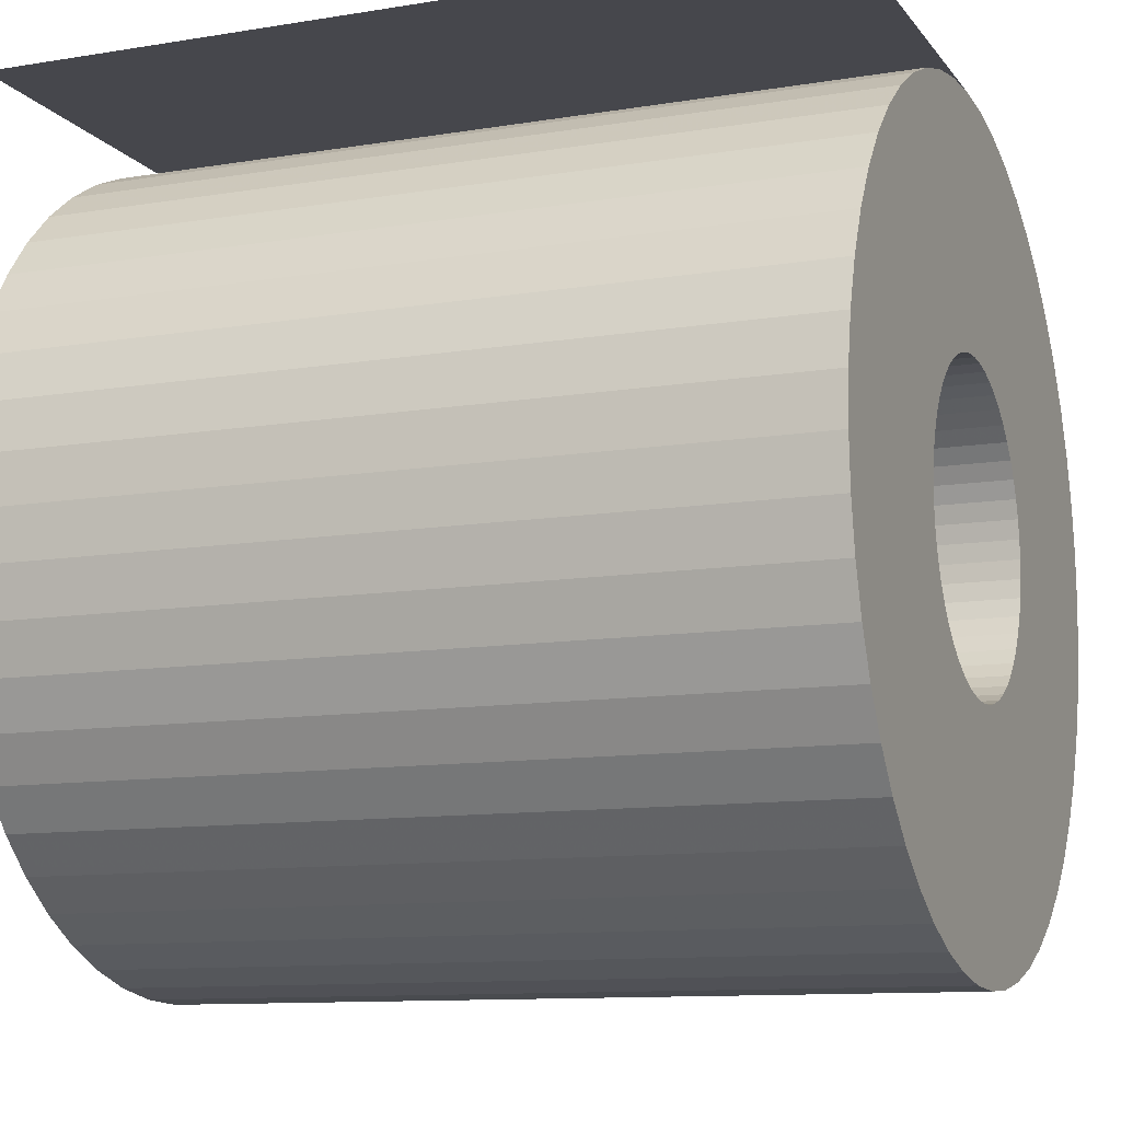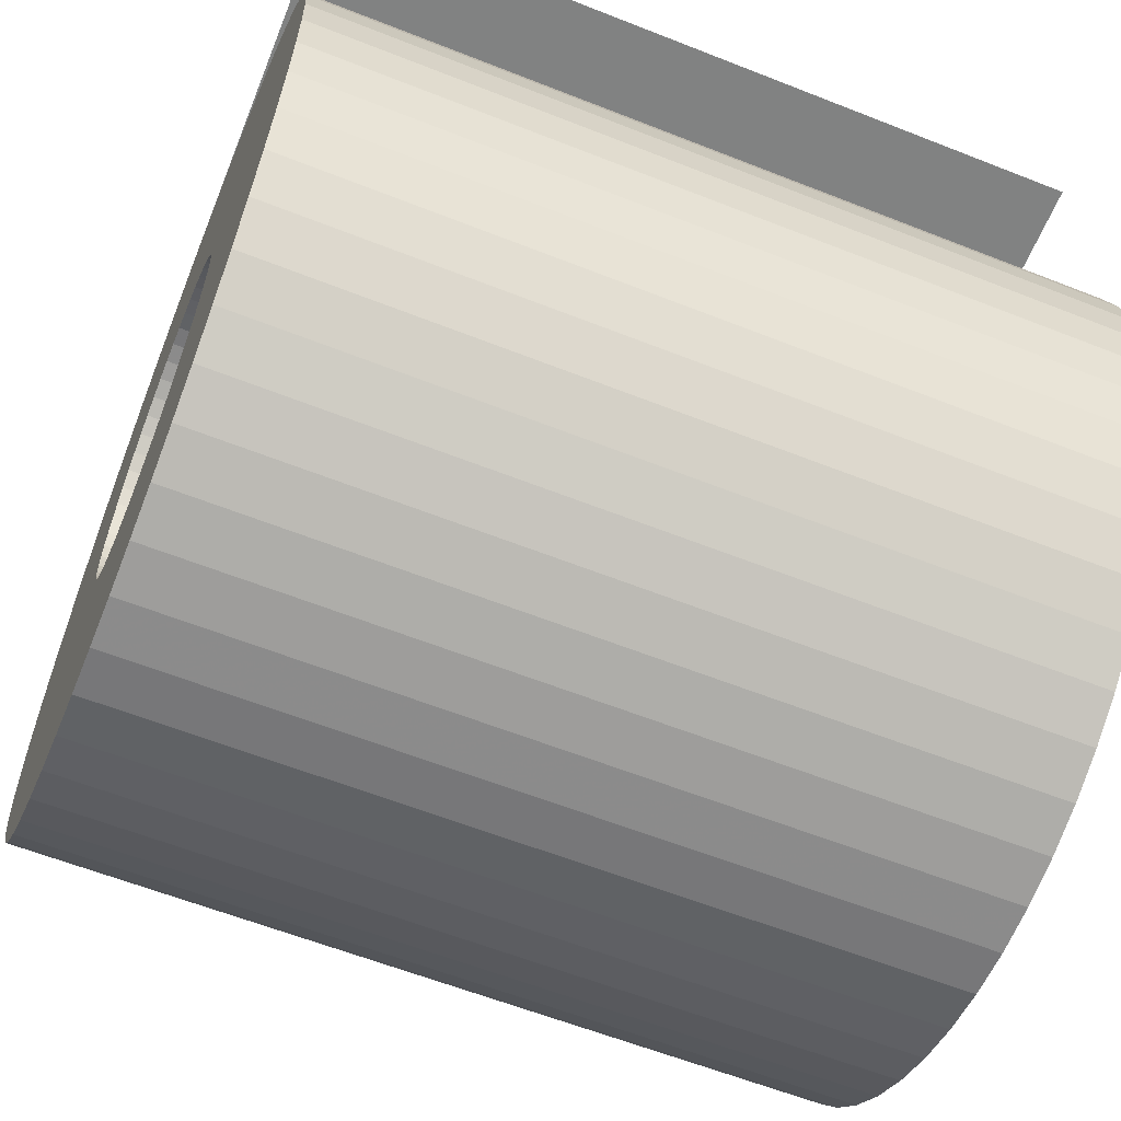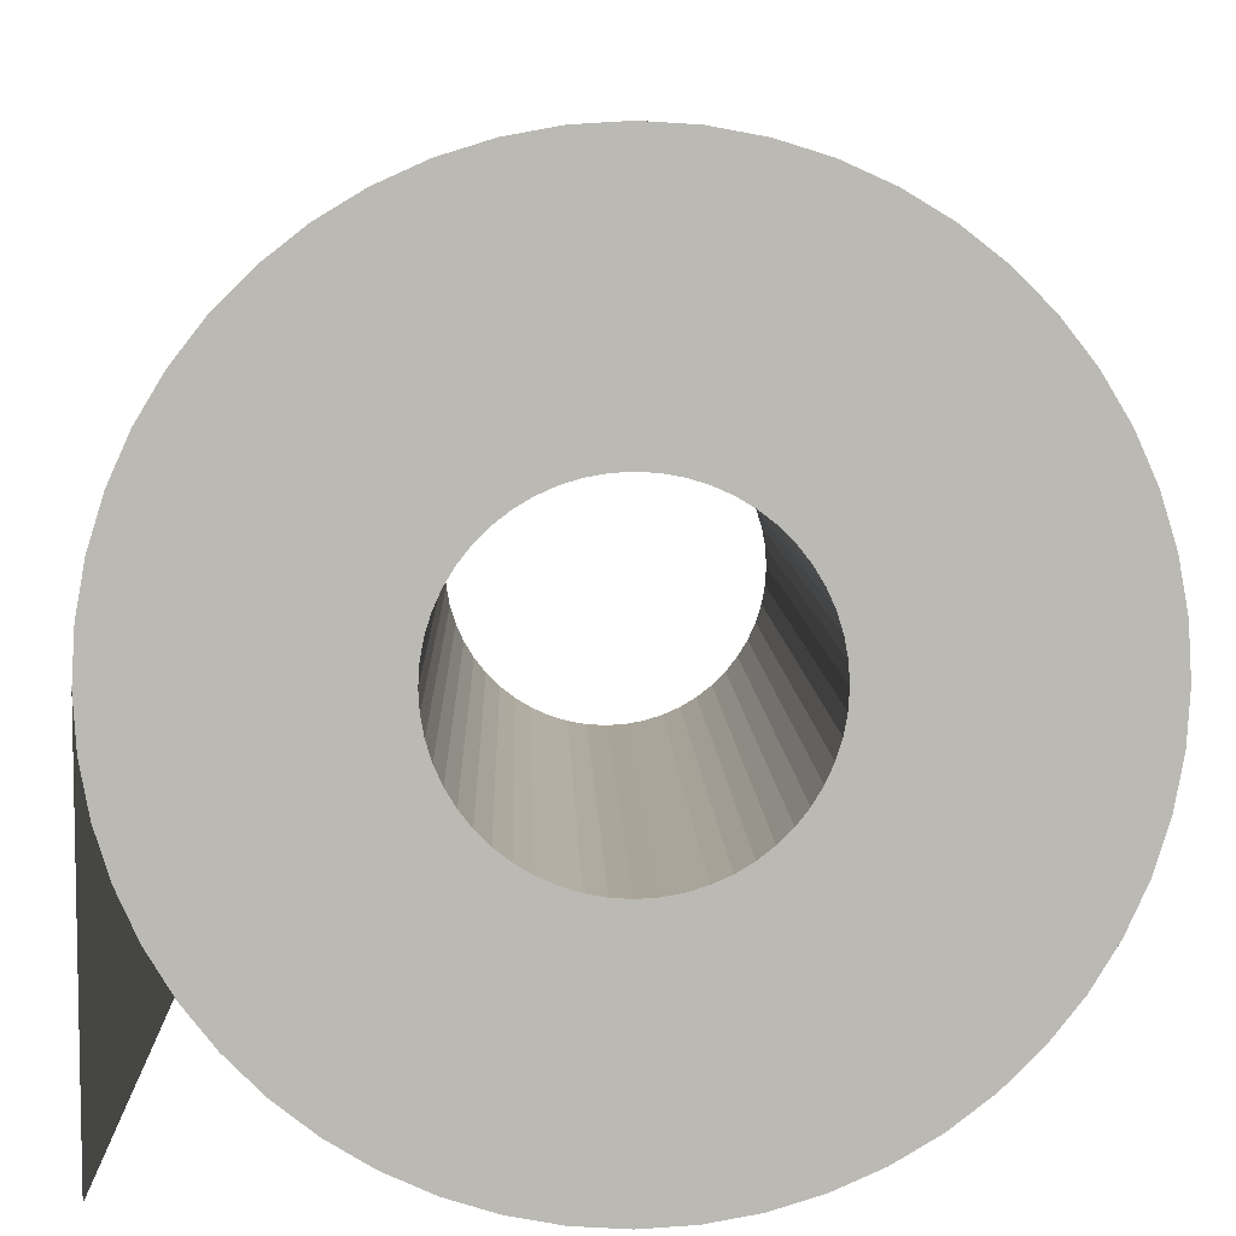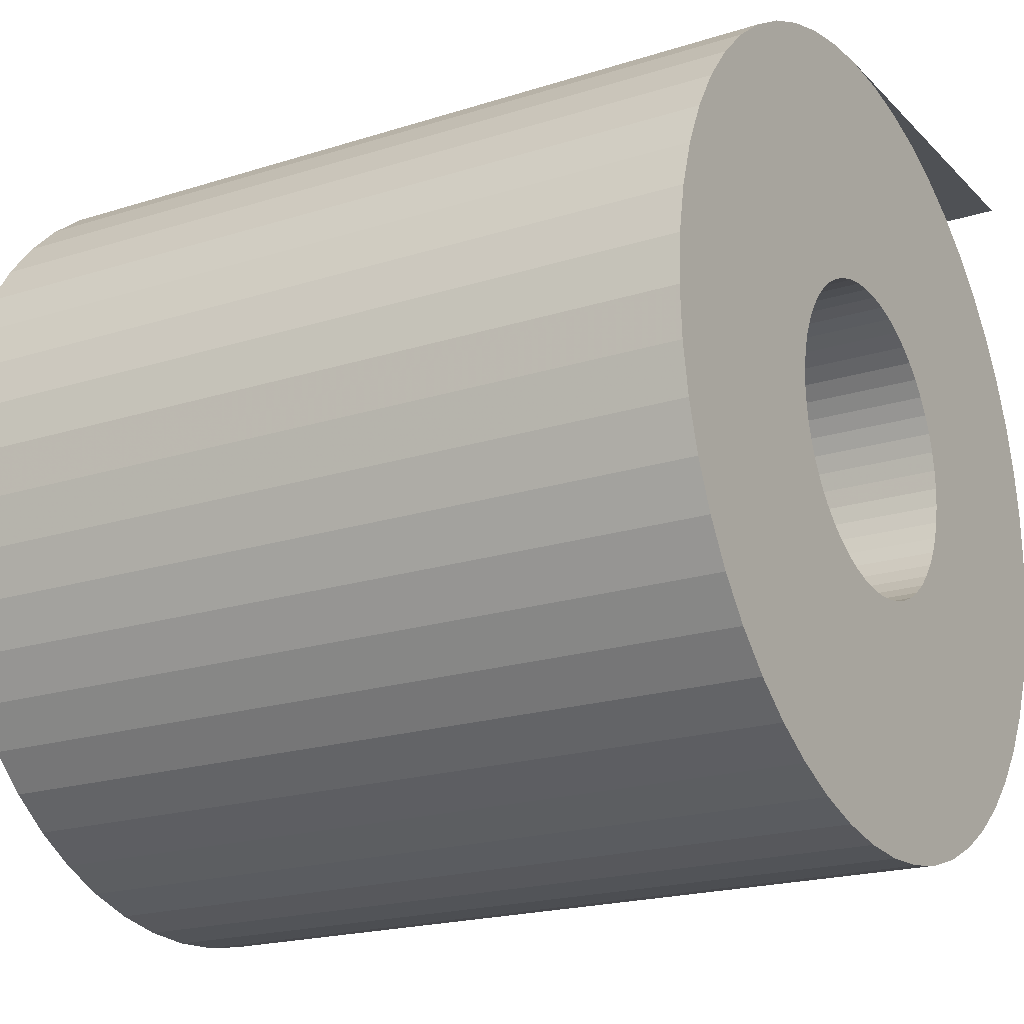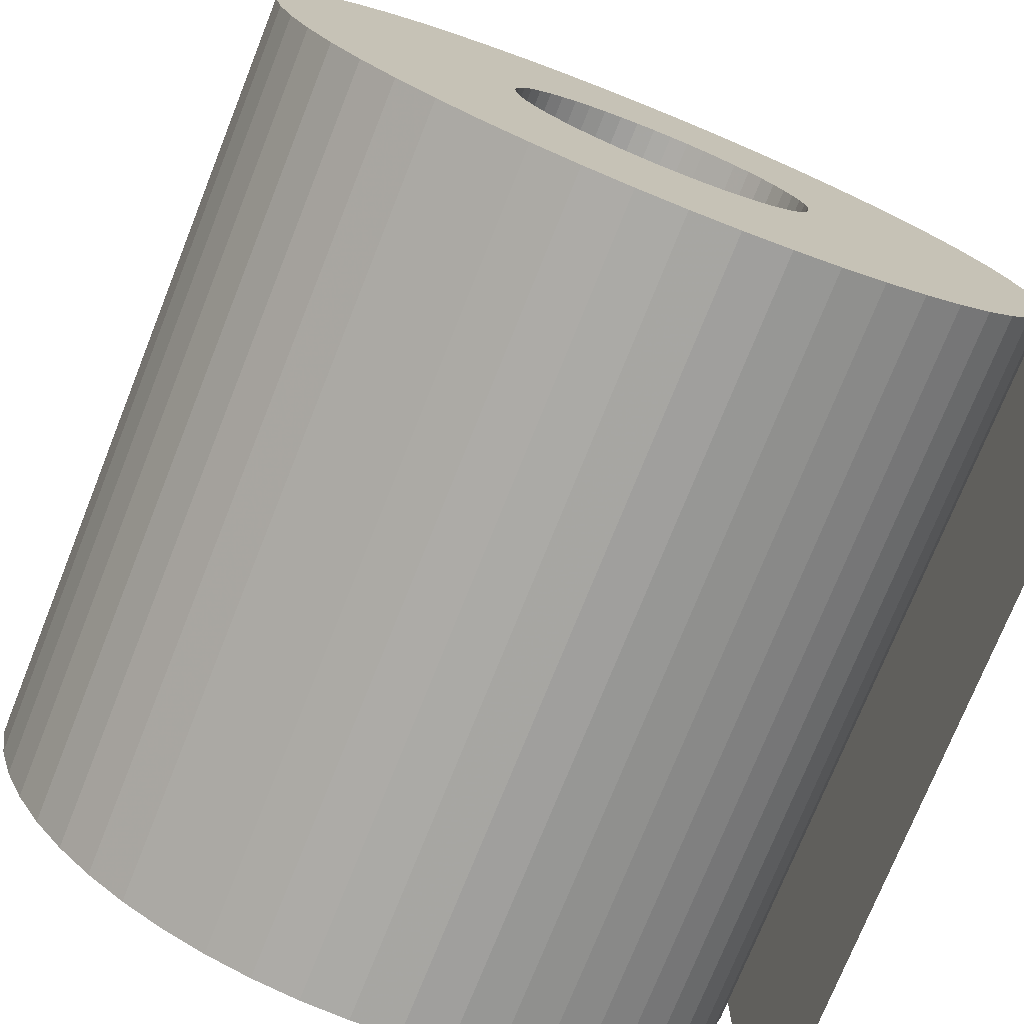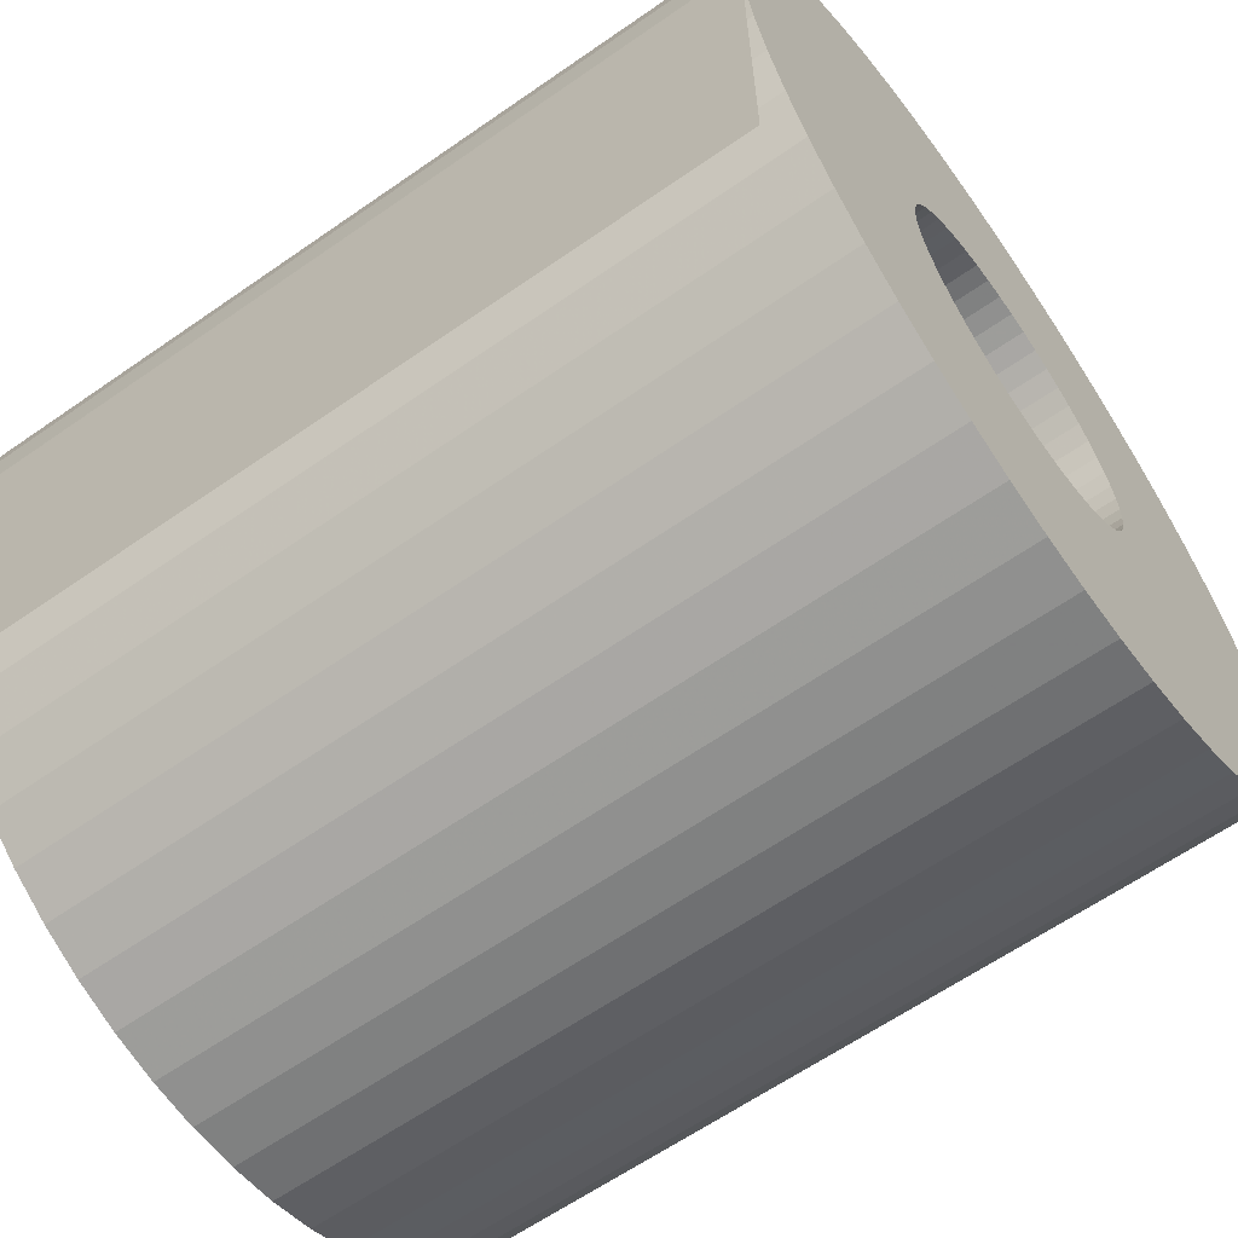
<metadata>
{"format":"obj","ext":"obj","renderer":"f3d","projection":"perspective","resolution":1024,"background":"white","views":[{"elev":-10.9,"azim":22.1,"up":"+Z"},{"elev":-60.6,"azim":-22.0,"up":"+Z"},{"elev":7.2,"azim":88.3,"up":"+Y"},{"elev":-20.0,"azim":-149.5,"up":"+Z"},{"elev":-75.0,"azim":-111.8,"up":"+Y"},{"elev":-62.9,"azim":35.2,"up":"+Y"}]}
</metadata>
<code>
v  45.73 17.76 -2.156
v  45.73 17.89 0
v  -45.73 17.89 0
v  -45.73 17.76 -2.156
v  45.73 17.37 -4.281
v  -45.73 17.37 -4.281
v  45.73 16.73 -6.343
v  -45.73 16.73 -6.343
v  45.73 15.84 -8.313
v  -45.73 15.84 -8.313
v  45.73 14.72 -10.16
v  -45.73 14.72 -10.16
v  45.73 13.39 -11.86
v  -45.73 13.39 -11.86
v  45.73 11.86 -13.39
v  -45.73 11.86 -13.39
v  45.73 10.16 -14.72
v  -45.73 10.16 -14.72
v  45.73 8.313 -15.84
v  -45.73 8.313 -15.84
v  45.73 6.343 -16.73
v  -45.73 6.343 -16.73
v  45.73 4.281 -17.37
v  -45.73 4.281 -17.37
v  45.73 2.156 -17.76
v  -45.73 2.156 -17.76
v  45.73 0 -17.89
v  -45.73 0 -17.89
v  45.73 -2.156 -17.76
v  -45.73 -2.156 -17.76
v  45.73 -4.281 -17.37
v  -45.73 -4.281 -17.37
v  45.73 -6.343 -16.73
v  -45.73 -6.343 -16.73
v  45.73 -8.313 -15.84
v  -45.73 -8.313 -15.84
v  45.73 -10.16 -14.72
v  -45.73 -10.16 -14.72
v  45.73 -11.86 -13.39
v  -45.73 -11.86 -13.39
v  45.73 -13.39 -11.86
v  -45.73 -13.39 -11.86
v  45.73 -14.72 -10.16
v  -45.73 -14.72 -10.16
v  45.73 -15.84 -8.313
v  -45.73 -15.84 -8.313
v  45.73 -16.73 -6.343
v  -45.73 -16.73 -6.343
v  45.73 -17.37 -4.281
v  -45.73 -17.37 -4.281
v  45.73 -17.76 -2.156
v  -45.73 -17.76 -2.156
v  45.73 -17.89 0
v  -45.73 -17.89 0
v  45.73 -17.76 2.156
v  -45.73 -17.76 2.156
v  45.73 -17.37 4.281
v  -45.73 -17.37 4.281
v  45.73 -16.73 6.343
v  -45.73 -16.73 6.343
v  45.73 -15.84 8.313
v  -45.73 -15.84 8.313
v  45.73 -14.72 10.16
v  -45.73 -14.72 10.16
v  45.73 -13.39 11.86
v  -45.73 -13.39 11.86
v  45.73 -11.86 13.39
v  -45.73 -11.86 13.39
v  45.73 -10.16 14.72
v  -45.73 -10.16 14.72
v  45.73 -8.313 15.84
v  -45.73 -8.313 15.84
v  45.73 -6.343 16.73
v  -45.73 -6.343 16.73
v  45.73 -4.281 17.37
v  -45.73 -4.281 17.37
v  45.73 -2.156 17.76
v  -45.73 -2.156 17.76
v  45.73 0 17.89
v  -45.73 0 17.89
v  45.73 2.156 17.76
v  -45.73 2.156 17.76
v  45.73 4.281 17.37
v  -45.73 4.281 17.37
v  45.73 6.343 16.73
v  -45.73 6.343 16.73
v  45.73 8.313 15.84
v  -45.73 8.313 15.84
v  45.73 10.16 14.72
v  -45.73 10.16 14.72
v  45.73 11.86 13.39
v  -45.73 11.86 13.39
v  45.73 13.39 11.86
v  -45.73 13.39 11.86
v  45.73 14.72 10.16
v  -45.73 14.72 10.16
v  45.73 15.84 8.313
v  -45.73 15.84 8.313
v  45.73 16.73 6.343
v  -45.73 16.73 6.343
v  45.73 17.37 4.281
v  -45.73 17.37 4.281
v  45.73 17.76 2.156
v  -45.73 17.76 2.156
v  45.73 46.38 -0
v  45.73 46.04 -5.59
v  -45.73 46.38 -0
v  -45.73 46.04 -5.59
v  45.73 45.03 -11.1
v  -45.73 45.03 -11.1
v  45.73 43.36 -16.45
v  -45.73 43.36 -16.45
v  45.73 41.07 -21.55
v  -45.73 41.07 -21.55
v  45.73 38.17 -26.35
v  -45.73 38.17 -26.35
v  45.73 34.71 -30.75
v  -45.73 34.71 -30.75
v  45.73 30.75 -34.71
v  -45.73 30.75 -34.71
v  45.73 26.35 -38.17
v  -45.73 26.35 -38.17
v  45.73 21.55 -41.07
v  -45.73 21.55 -41.07
v  45.73 16.45 -43.36
v  -45.73 16.45 -43.36
v  45.73 11.1 -45.03
v  -45.73 11.1 -45.03
v  45.73 5.59 -46.04
v  -45.73 5.59 -46.04
v  45.73 -0 -46.38
v  -45.73 -0 -46.38
v  45.73 -5.59 -46.04
v  -45.73 -5.59 -46.04
v  45.73 -11.1 -45.03
v  -45.73 -11.1 -45.03
v  45.73 -16.45 -43.36
v  -45.73 -16.45 -43.36
v  45.73 -21.55 -41.07
v  -45.73 -21.55 -41.07
v  45.73 -26.35 -38.17
v  -45.73 -26.35 -38.17
v  45.73 -30.75 -34.71
v  -45.73 -30.75 -34.71
v  45.73 -34.71 -30.75
v  -45.73 -34.71 -30.75
v  45.73 -38.17 -26.35
v  -45.73 -38.17 -26.35
v  45.73 -41.07 -21.55
v  -45.73 -41.07 -21.55
v  45.73 -43.36 -16.45
v  -45.73 -43.36 -16.45
v  45.73 -45.03 -11.1
v  -45.73 -45.03 -11.1
v  45.73 -46.04 -5.59
v  -45.73 -46.04 -5.59
v  45.73 -46.38 0
v  -45.73 -46.38 0
v  45.73 -46.04 5.59
v  -45.73 -46.04 5.59
v  45.73 -45.03 11.1
v  -45.73 -45.03 11.1
v  45.73 -43.36 16.45
v  -45.73 -43.36 16.45
v  45.73 -41.07 21.55
v  -45.73 -41.07 21.55
v  45.73 -38.17 26.35
v  -45.73 -38.17 26.35
v  45.73 -34.71 30.75
v  -45.73 -34.71 30.75
v  45.73 -30.75 34.71
v  -45.73 -30.75 34.71
v  45.73 -26.35 38.17
v  -45.73 -26.35 38.17
v  45.73 -21.55 41.07
v  -45.73 -21.55 41.07
v  45.73 -16.45 43.36
v  -45.73 -16.45 43.36
v  45.73 -11.1 45.03
v  -45.73 -11.1 45.03
v  45.73 -5.59 46.04
v  -45.73 -5.59 46.04
v  45.73 0 46.38
v  -45.73 0 46.38
v  45.73 5.59 46.04
v  -45.73 5.59 46.04
v  45.73 11.1 45.03
v  -45.73 11.1 45.03
v  45.73 16.45 43.36
v  -45.73 16.45 43.36
v  45.73 21.55 41.07
v  -45.73 21.55 41.07
v  45.73 26.35 38.17
v  -45.73 26.35 38.17
v  45.73 30.75 34.71
v  -45.73 30.75 34.71
v  45.73 34.71 30.75
v  -45.73 34.71 30.75
v  45.73 38.17 26.35
v  -45.73 38.17 26.35
v  45.73 41.07 21.55
v  -45.73 41.07 21.55
v  45.73 43.36 16.45
v  -45.73 43.36 16.45
v  45.73 45.03 11.1
v  -45.73 45.03 11.1
v  45.73 46.04 5.59
v  -45.73 46.04 5.59
v  45.73 -38.31 46.38
v  45.73 -31.93 46.38
v  -45.73 -31.93 46.38
v  -45.73 -38.31 46.38
v  45.73 -25.54 46.38
v  -45.73 -25.54 46.38
v  45.73 -19.16 46.38
v  -45.73 -19.16 46.38
v  45.73 -12.77 46.38
v  -45.73 -12.77 46.38
v  45.73 -6.385 46.38
v  -45.73 -6.385 46.38
v  -45.73 -43.67 46.38
v  45.73 -43.67 46.38
g F01_toilet_paper
f -222 -221 -220 -219
f -218 -222 -219 -217
f -216 -218 -217 -215
f -214 -216 -215 -213
f -212 -214 -213 -211
f -210 -212 -211 -209
f -208 -210 -209 -207
f -206 -208 -207 -205
f -204 -206 -205 -203
f -202 -204 -203 -201
f -200 -202 -201 -199
f -198 -200 -199 -197
f -196 -198 -197 -195
f -194 -196 -195 -193
f -192 -194 -193 -191
f -190 -192 -191 -189
f -188 -190 -189 -187
f -186 -188 -187 -185
f -184 -186 -185 -183
f -182 -184 -183 -181
f -180 -182 -181 -179
f -178 -180 -179 -177
f -176 -178 -177 -175
f -174 -176 -175 -173
f -172 -174 -173 -171
f -170 -172 -171 -169
f -168 -170 -169 -167
f -166 -168 -167 -165
f -164 -166 -165 -163
f -162 -164 -163 -161
f -160 -162 -161 -159
f -158 -160 -159 -157
f -156 -158 -157 -155
f -154 -156 -155 -153
f -152 -154 -153 -151
f -150 -152 -151 -149
f -148 -150 -149 -147
f -146 -148 -147 -145
f -144 -146 -145 -143
f -142 -144 -143 -141
f -140 -142 -141 -139
f -138 -140 -139 -137
f -136 -138 -137 -135
f -134 -136 -135 -133
f -132 -134 -133 -131
f -130 -132 -131 -129
f -128 -130 -129 -127
f -126 -128 -127 -125
f -124 -126 -125 -123
f -122 -124 -123 -121
f -120 -122 -121 -119
f -221 -120 -119 -220
f -118 -221 -222 -117
f -220 -116 -115 -219
f -117 -222 -218 -114
f -219 -115 -113 -217
f -114 -218 -216 -112
f -217 -113 -111 -215
f -112 -216 -214 -110
f -215 -111 -109 -213
f -110 -214 -212 -108
f -213 -109 -107 -211
f -108 -212 -210 -106
f -211 -107 -105 -209
f -106 -210 -208 -104
f -209 -105 -103 -207
f -104 -208 -206 -102
f -207 -103 -101 -205
f -102 -206 -204 -100
f -205 -101 -99 -203
f -100 -204 -202 -98
f -203 -99 -97 -201
f -98 -202 -200 -96
f -201 -97 -95 -199
f -96 -200 -198 -94
f -199 -95 -93 -197
f -94 -198 -196 -92
f -197 -93 -91 -195
f -92 -196 -194 -90
f -195 -91 -89 -193
f -90 -194 -192 -88
f -193 -89 -87 -191
f -88 -192 -190 -86
f -191 -87 -85 -189
f -86 -190 -188 -84
f -189 -85 -83 -187
f -84 -188 -186 -82
f -187 -83 -81 -185
f -82 -186 -184 -80
f -185 -81 -79 -183
f -80 -184 -182 -78
f -183 -79 -77 -181
f -78 -182 -180 -76
f -181 -77 -75 -179
f -76 -180 -178 -74
f -179 -75 -73 -177
f -74 -178 -176 -72
f -177 -73 -71 -175
f -72 -176 -174 -70
f -175 -71 -69 -173
f -70 -174 -172 -68
f -173 -69 -67 -171
f -68 -172 -170 -66
f -171 -67 -65 -169
f -66 -170 -168 -64
f -169 -65 -63 -167
f -64 -168 -166 -62
f -167 -63 -61 -165
f -62 -166 -164 -60
f -165 -61 -59 -163
f -60 -164 -162 -58
f -163 -59 -57 -161
f -58 -162 -160 -56
f -161 -57 -55 -159
f -56 -160 -158 -54
f -159 -55 -53 -157
f -54 -158 -156 -52
f -157 -53 -51 -155
f -52 -156 -154 -50
f -155 -51 -49 -153
f -50 -154 -152 -48
f -153 -49 -47 -151
f -48 -152 -150 -46
f -151 -47 -45 -149
f -46 -150 -148 -44
f -149 -45 -43 -147
f -44 -148 -146 -42
f -147 -43 -41 -145
f -42 -146 -144 -40
f -145 -41 -39 -143
f -40 -144 -142 -38
f -143 -39 -37 -141
f -38 -142 -140 -36
f -141 -37 -35 -139
f -36 -140 -138 -34
f -139 -35 -33 -137
f -34 -138 -136 -32
f -137 -33 -31 -135
f -32 -136 -134 -30
f -135 -31 -29 -133
f -30 -134 -132 -28
f -133 -29 -27 -131
f -28 -132 -130 -26
f -131 -27 -25 -129
f -26 -130 -128 -24
f -129 -25 -23 -127
f -24 -128 -126 -22
f -127 -23 -21 -125
f -22 -126 -124 -20
f -125 -21 -19 -123
f -20 -124 -122 -18
f -123 -19 -17 -121
f -18 -122 -120 -16
f -121 -17 -15 -119
f -16 -120 -221 -118
f -119 -15 -116 -220
f -39 -40 -38 -37
f -37 -38 -36 -35
f -35 -36 -34 -33
f -33 -34 -32 -31
f -31 -32 -30 -29
f -29 -30 -28 -27
f -27 -28 -26 -25
f -25 -26 -24 -23
f -23 -24 -22 -21
f -21 -22 -20 -19
f -19 -20 -18 -17
f -17 -18 -16 -15
f -15 -16 -118 -116
f -116 -118 -117 -115
f -115 -117 -114 -113
f -113 -114 -112 -111
f -111 -112 -110 -109
f -109 -110 -108 -107
f -107 -108 -106 -105
f -105 -106 -104 -103
f -103 -104 -102 -101
f -101 -102 -100 -99
f -99 -100 -98 -97
f -97 -98 -96 -95
f -95 -96 -94 -93
f -93 -94 -92 -91
f -91 -92 -90 -89
f -89 -90 -88 -87
f -87 -88 -86 -85
f -85 -86 -84 -83
f -83 -84 -82 -81
f -81 -82 -80 -79
f -79 -80 -78 -77
f -77 -78 -76 -75
f -75 -76 -74 -73
f -73 -74 -72 -71
f -71 -72 -70 -69
f -69 -70 -68 -67
f -67 -68 -66 -65
f -65 -66 -64 -63
f -63 -64 -62 -61
f -61 -62 -60 -59
f -59 -60 -58 -57
f -57 -58 -56 -55
f -55 -56 -54 -53
f -53 -54 -52 -51
f -51 -52 -50 -49
f -49 -50 -48 -47
f -47 -48 -46 -45
f -45 -46 -44 -43
f -43 -44 -42 -41
f -41 -42 -40 -39
f -14 -13 -12 -11
f -13 -10 -9 -12
f -10 -8 -7 -9
f -8 -6 -5 -7
f -6 -4 -3 -5
f -4 -40 -39 -3
f -14 -11 -2 -1

</code>
